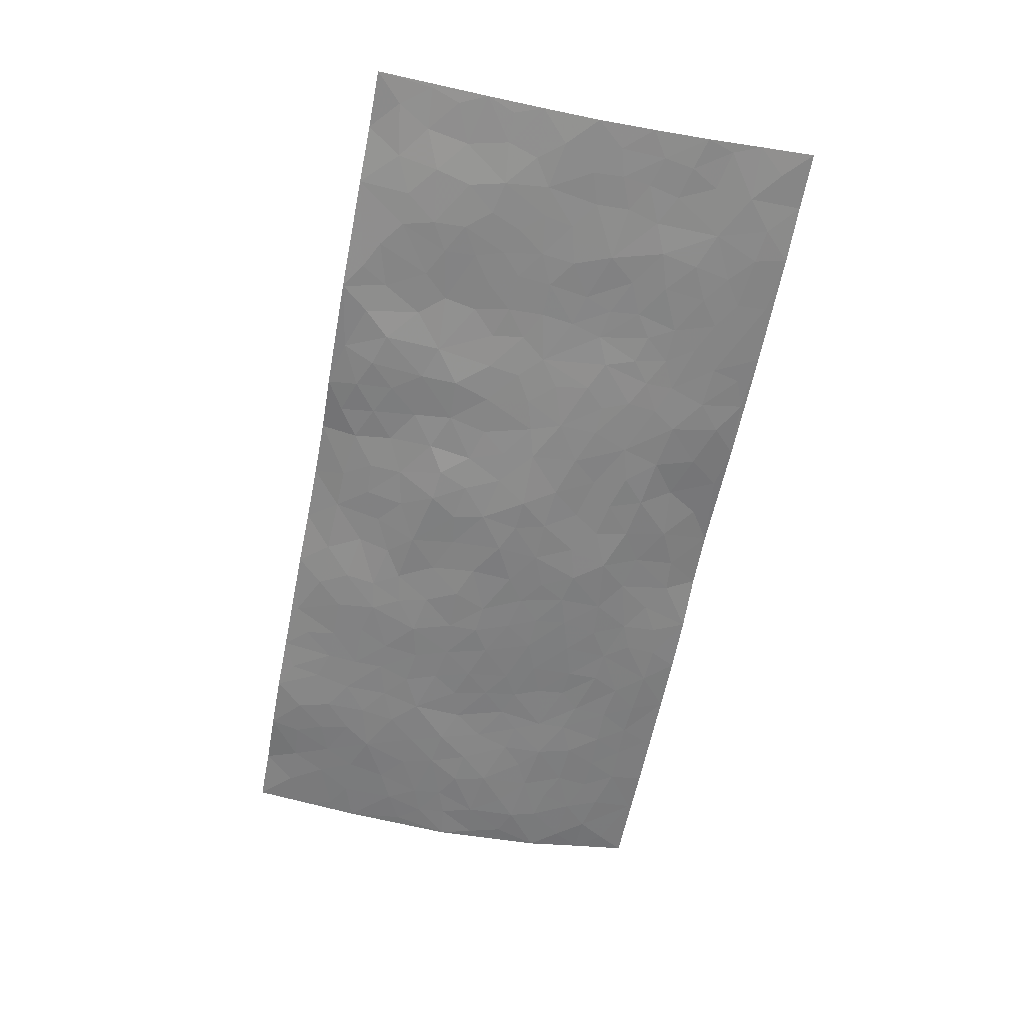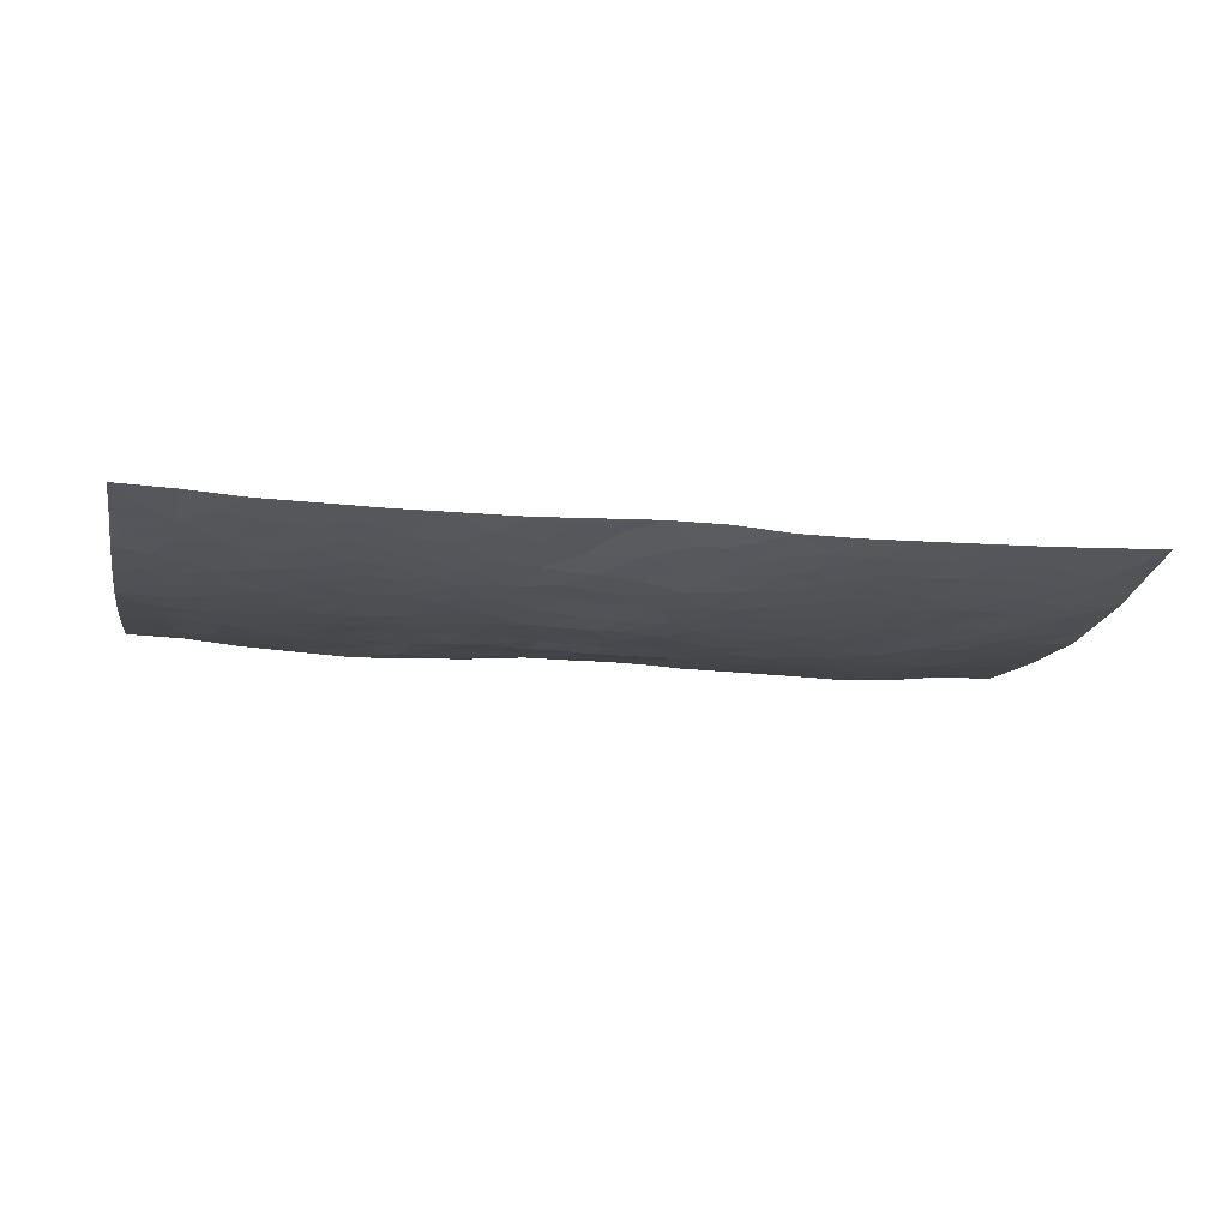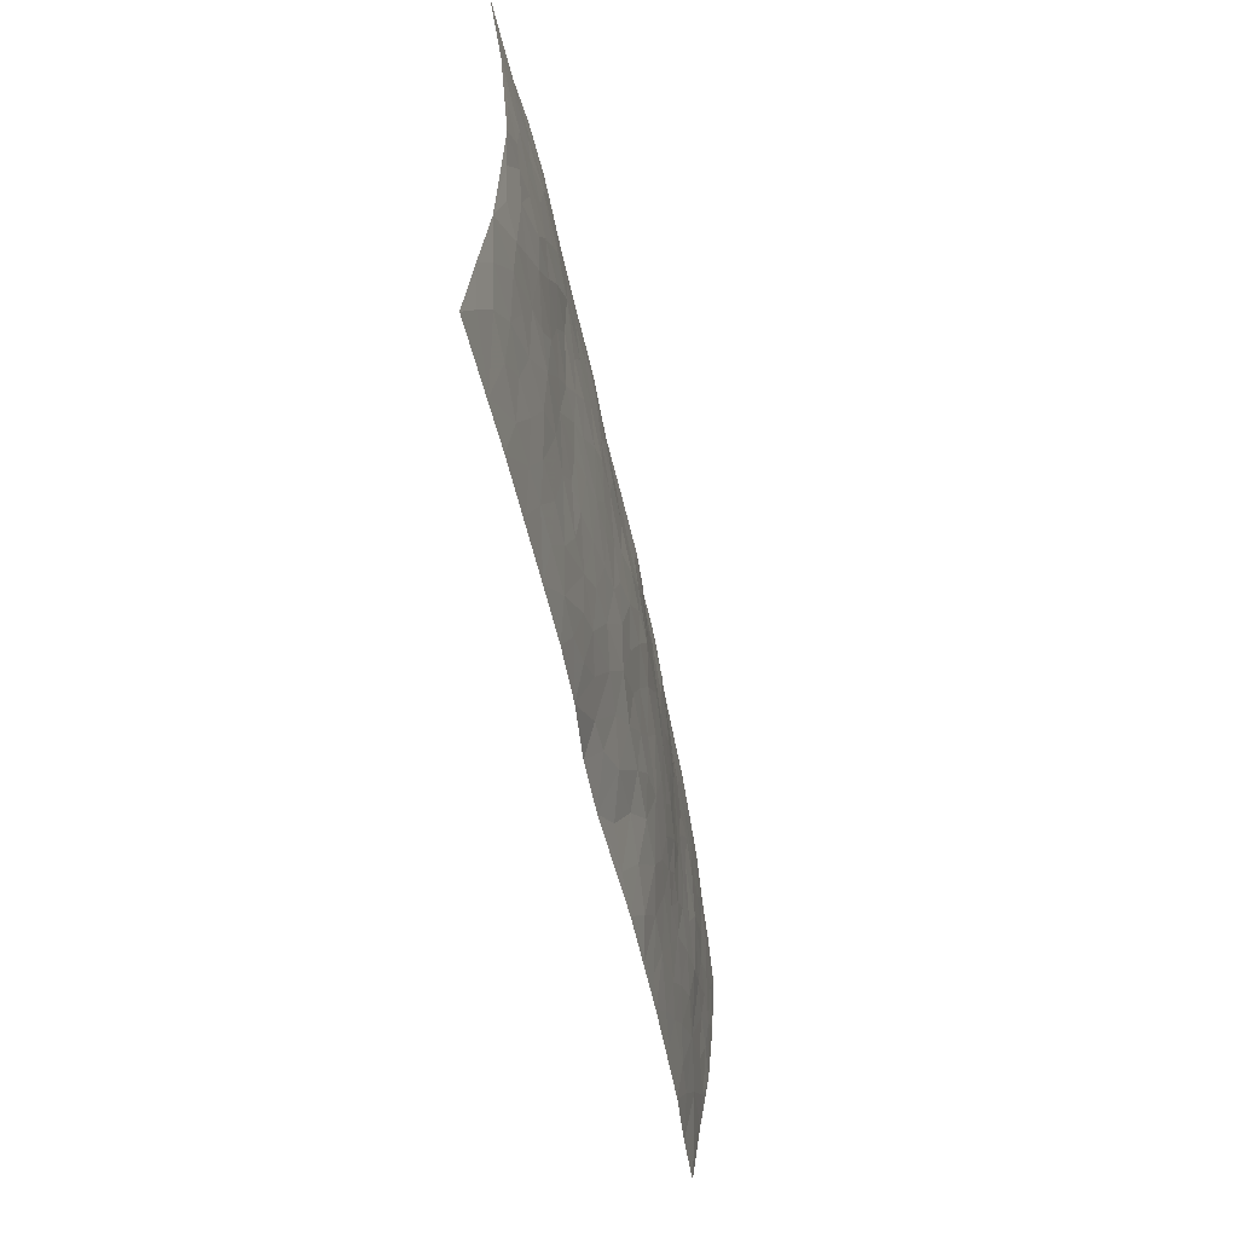
<metadata>
{"format":"obj","ext":"obj","renderer":"f3d","projection":"perspective","resolution":1024,"background":"white","views":[{"elev":-62.0,"azim":-101.1,"up":"+Z"},{"elev":-16.5,"azim":-10.8,"up":"+Z"},{"elev":-49.9,"azim":100.5,"up":"+Y"}]}
</metadata>
<code>
v -0.9972 0.006536 0.04905
v -0.9948 0.9949 0.05009
v 0.9966 0.005231 0.04726
v 0.9959 0.9953 0.04717
v -0.8116 0.3929 -0.007933
v -0.9975 0.5005 -0.006155
v -0.8739 0.3582 -0.003434
v -0.0002294 0.009346 0.044
v -0.9975 0.2522 0.01077
v -0.9398 0.3387 -0.0001369
v -0.748 0.004942 0.03654
v -0.9971 0.1295 0.0313
v -0.7241 0.2929 -0.006636
v -0.8725 0.00591 0.04471
v -0.8567 0.2892 0.002082
v -0.4985 0.005122 0.03253
v -0.9759 0.1908 0.01983
v -0.2987 0.1676 -0.00203
v -0.7914 0.3223 -0.004316
v -0.8787 0.1225 0.02307
v -0.9409 0.06738 0.03537
v -0.8105 0.06684 0.02842
v -0.6851 0.1285 0.01454
v -0.7374 0.07692 0.0234
v -0.8902 0.2089 0.01289
v -0.9273 0.2712 0.005582
v -0.7838 0.1782 0.01078
v -0.7053 0.2102 0.002081
v -0.8804 0.4885 -0.009956
v -0.9976 0.3761 -0.0003699
v -0.7466 0.9953 0.03547
v -0.5463 0.2227 -0.002224
v 0.265 0.158 0.001084
v -0.9969 0.7485 0.01427
v -0.3739 0.3926 -0.02176
v -0.7969 0.7529 0.0004183
v -0.8138 0.8307 0.0112
v -0.5922 0.4422 -0.01413
v -0.6113 0.6056 -0.01259
v -0.4978 0.9958 0.02282
v -0.974 0.6866 0.006335
v -0.6739 0.5625 -0.01405
v -0.3978 0.7529 -0.008252
v -0.5186 0.2799 -0.008209
v -0.4679 0.2254 -0.004108
v -0.5041 0.1631 0.005045
v -0.4565 0.6358 -0.0117
v -0.3734 0.5592 -0.02102
v 0.1691 0.4734 -0.0286
v -0.3398 0.2212 -0.008292
v -0.2139 0.6101 -0.01978
v -0.3821 0.6286 -0.01722
v -0.3074 0.06006 0.01844
v -0.6387 0.7102 -0.005694
v -0.4021 0.1948 -0.001852
v -0.8879 0.6181 -0.004561
v -0.03828 0.3481 -0.02273
v 0.05877 0.3392 -0.02366
v 0.3037 0.451 -0.02406
v -0.09644 0.5512 -0.02841
v -0.1679 0.5556 -0.02564
v 0.09418 0.6299 -0.02312
v -0.6445 0.3461 -0.01055
v -0.7627 0.5742 -0.01171
v -0.9681 0.8087 0.0206
v -0.5697 0.1305 0.01118
v -0.3739 0.01587 0.03063
v -0.8103 0.4664 -0.0105
v -0.6284 0.1731 0.005686
v -0.6249 0.02126 0.03145
v -0.2491 0.006527 0.03355
v -0.6265 0.09018 0.01922
v -0.5562 0.05567 0.02378
v -0.4388 0.04037 0.0258
v -0.4591 0.1057 0.01303
v -0.9076 0.6858 0.002563
v -0.9877 0.8718 0.03151
v -0.7505 0.5092 -0.01281
v -0.0002042 0.9906 0.04415
v -0.8178 0.6756 -0.006128
v -0.5721 0.3149 -0.00919
v -0.522 0.4608 -0.01517
v 0.007035 0.5712 -0.03032
v -0.04991 0.4827 -0.035
v 0.003763 0.4194 -0.03075
v -0.1262 0.1314 0.01079
v -0.5797 0.6697 -0.008291
v -0.932 0.5627 -0.006939
v -0.7457 0.6914 -0.0071
v -0.457 0.2968 -0.01202
v -0.6427 0.2675 -0.005957
v -0.5104 0.6876 -0.005742
v -0.1759 0.4846 -0.02992
v -0.2672 0.4355 -0.02646
v -0.6592 0.649 -0.009756
v -0.01099 0.1194 0.00957
v -0.4229 0.5097 -0.01962
v -0.3496 0.2878 -0.01628
v -0.2447 0.5033 -0.02634
v -0.1834 0.3815 -0.02627
v -0.9973 0.6246 0.002076
v -0.7183 0.623 -0.01071
v -0.8284 0.5799 -0.009723
v -0.3688 0.1117 0.009779
v -0.531 0.5328 -0.01556
v -0.6957 0.406 -0.01459
v -0.1319 0.3242 -0.0208
v -0.1516 0.2495 -0.01581
v -0.5273 0.6112 -0.01221
v 0.1109 0.7286 -0.01642
v -0.003306 0.2152 -0.01025
v -0.07369 0.2733 -0.01754
v 0.005229 0.2883 -0.01867
v -0.4372 0.3633 -0.01738
v -0.1997 0.1849 -0.004477
v -0.6662 0.4879 -0.01592
v -0.5667 0.381 -0.01255
v -0.501 0.3913 -0.01431
v -0.3131 0.5237 -0.02399
v -0.2634 0.3498 -0.02293
v -0.3617 0.4665 -0.02276
v -0.2302 0.2708 -0.01713
v -0.09196 0.4111 -0.0293
v -0.6056 0.5313 -0.0156
v -0.09341 0.199 -0.00805
v -0.217 0.09611 0.01334
v -0.4061 0.2581 -0.01065
v -0.9447 0.4381 -0.006028
v -0.8833 0.421 -0.007764
v 0.09439 0.4222 -0.02976
v 0.2126 0.2375 -0.01183
v 0.08464 0.5165 -0.03228
v 0.02035 0.4877 -0.03325
v 0.1697 0.3924 -0.02614
v 0.8069 0.4969 -0.01252
v 0.2247 0.4335 -0.02534
v 0.2717 0.313 -0.01842
v 0.1637 0.5671 -0.02668
v 0.1243 0.9918 0.04135
v -0.2982 0.619 -0.01955
v 0.4319 0.8791 0.008619
v 0.4982 0.9959 0.03013
v -0.2181 0.779 -0.002314
v -0.05925 0.8612 0.00837
v -0.3277 0.3481 -0.02086
v -0.4675 0.5654 -0.01575
v -0.07539 0.0583 0.02944
v -0.1607 0.02724 0.03215
v 0.1246 0.008557 0.04288
v 0.01365 0.8572 0.00796
v -0.01661 0.6997 -0.02389
v 0.4303 0.1967 -0.001445
v 0.3483 0.2894 -0.0138
v 0.6033 0.5265 -0.01302
v 0.5353 0.5471 -0.01576
v 0.4645 0.1357 0.007447
v 0.5332 0.2278 -0.001286
v 0.4227 0.3614 -0.01577
v 0.02352 0.6406 -0.02568
v -0.05985 0.6272 -0.02573
v -0.1489 0.7286 -0.01241
v -0.08781 0.6928 -0.02201
v -0.06092 0.7892 -0.003704
v -0.1383 0.6324 -0.02083
v 0.02148 0.7731 -0.007504
v 0.2487 0.994 0.03426
v -0.01922 0.9225 0.02121
v -0.2739 0.8443 0.001615
v -0.2027 0.8773 0.009287
v -0.3216 0.7797 -0.007413
v -0.2489 0.9936 0.03102
v -0.2321 0.6952 -0.01453
v -0.3237 0.6996 -0.01768
v -0.1423 0.8267 0.005474
v -0.1249 0.9909 0.04289
v 0.222 0.7453 -0.01041
v 0.1772 0.6667 -0.01853
v 0.3333 0.5951 -0.0223
v 0.2664 0.5228 -0.02605
v 0.2713 0.6658 -0.01956
v 0.4323 0.7443 -0.009641
v 0.3625 0.6834 -0.01846
v 0.2912 0.7331 -0.01297
v 0.06934 0.9248 0.02236
v 0.08017 0.8206 0.003053
v 0.1477 0.8551 0.009613
v 0.2544 0.8719 0.00609
v 0.3274 0.7933 -0.006639
v 0.2369 0.5954 -0.02524
v -0.897 0.8655 0.02488
v -0.6948 0.8161 0.003453
v -0.8846 0.7739 0.01177
v -0.8703 0.9943 0.04682
v -0.9369 0.9369 0.038
v -0.8242 0.919 0.0272
v -0.7463 0.8842 0.01512
v -0.6164 0.9275 0.0169
v -0.6742 0.8846 0.01232
v -0.7003 0.7457 -0.003916
v -0.571 0.8133 0.003649
v -0.6336 0.7806 -0.0004854
v -0.5206 0.8988 0.01452
v -0.3987 0.8766 0.003725
v -0.555 0.9581 0.01921
v -0.4736 0.8144 0.00393
v -0.4507 0.9339 0.01485
v -0.3514 0.9693 0.02242
v -0.5216 0.7595 8.244e-05
v -0.3261 0.8994 0.006691
v -0.2631 0.9277 0.01414
v 0.159 0.7834 -0.004096
v 0.2589 0.8035 -0.003636
v 0.1911 0.9301 0.02021
v 0.4001 0.8118 -0.002107
v 0.343 0.8798 0.006532
v 0.3879 0.9796 0.02812
v 0.2934 0.9355 0.01736
v 0.4493 0.9461 0.02119
v 0.3883 0.4933 -0.02234
v 0.3324 0.5288 -0.02486
v 0.4933 0.6043 -0.01633
v 0.4405 0.6647 -0.01613
v 0.414 0.5882 -0.01978
v 0.36 0.1904 -0.002179
v 0.4912 0.3347 -0.01063
v 0.4687 0.5225 -0.01909
v 0.354 0.3877 -0.02031
v -0.1263 0.9105 0.01865
v -0.1867 0.9532 0.02526
v 0.3265 0.1338 0.005042
v 0.6231 0.01717 0.03241
v 0.2052 0.3329 -0.02189
v 0.2769 0.3845 -0.02238
v 0.5953 0.2479 -0.002521
v 0.7475 0.9967 0.03174
v 0.9974 0.2517 0.00984
v 0.5012 0.8119 0.0002759
v 0.7322 0.4874 -0.01364
v 0.4977 0.7469 -0.007341
v 0.9971 0.5001 -0.002244
v 0.6824 0.2941 -0.006449
v 0.5196 0.4681 -0.01566
v 0.7929 0.3111 -0.003899
v 0.5726 0.4157 -0.01142
v 0.4984 0.004508 0.03229
v 0.09157 0.2515 -0.01724
v 0.5147 0.07827 0.01767
v 0.1371 0.3183 -0.02312
v 0.425 0.2667 -0.00874
v 0.8906 0.2655 0.002249
v 0.6542 0.4619 -0.0119
v 0.5888 0.08368 0.01911
v 0.4583 0.4259 -0.01738
v 0.6195 0.3719 -0.00954
v 0.2924 0.2325 -0.009352
v 0.4879 0.2717 -0.006012
v 0.2691 0.08016 0.01493
v 0.3736 0.004753 0.03014
v 0.2491 0.005623 0.03232
v 0.2046 0.1161 0.009874
v 0.06908 0.1708 0.0003551
v 0.1475 0.1901 -0.004251
v 0.6244 0.1483 0.009228
v 0.7919 0.4229 -0.0115
v 0.7626 0.2216 0.003945
v 0.6631 0.08244 0.02126
v 0.6825 0.3847 -0.00972
v 0.732 0.3394 -0.006875
v 0.9029 0.3264 -0.002785
v 0.76 0.5676 -0.01226
v 0.7054 0.1466 0.01191
v 0.7781 0.1512 0.01399
v 0.8564 0.3676 -0.006347
v 0.9604 0.3501 0.0008911
v 0.9032 0.4385 -0.007001
v 0.5937 0.3131 -0.007339
v 0.8361 0.1077 0.02186
v 0.3383 0.06492 0.01736
v 0.4188 0.07001 0.01649
v 0.0721 0.08089 0.02023
v 0.145 0.07522 0.02078
v 0.9967 0.748 0.01682
v 0.7457 0.08114 0.02347
v 0.6681 0.2161 0.001242
v 0.9792 0.425 -0.0005573
v 0.9243 0.5089 -0.005594
v 0.8241 0.2508 0.002349
v 0.5434 0.149 0.00762
v 0.7476 0.004607 0.03738
v 0.513 0.3942 -0.01314
v 0.9573 0.06647 0.03449
v 0.997 0.1286 0.02918
v 0.8562 0.1813 0.01165
v 0.9156 0.1262 0.02212
v 0.8446 0.01233 0.03984
v 0.9554 0.1897 0.01535
v 0.6794 0.5559 -0.01497
v 0.7058 0.633 -0.01085
v 0.5972 0.6364 -0.01375
v 0.8422 0.6911 0.0005398
v 0.6443 0.7716 -0.002437
v 0.9752 0.6242 0.005068
v 0.7828 0.6417 -0.006501
v 0.8718 0.5949 -0.004584
v 0.7484 0.744 -0.001975
v 0.8627 0.5304 -0.008261
v 0.9338 0.5737 -0.001825
v 0.9093 0.6588 0.001995
v 0.6532 0.6928 -0.009276
v 0.577 0.7242 -0.007581
v 0.52 0.6749 -0.01295
v 0.8699 0.8507 0.0203
v 0.7263 0.8707 0.01236
v 0.8281 0.7761 0.007787
v 0.9147 0.7766 0.01375
v 0.7958 0.8432 0.01437
v 0.9934 0.8716 0.03177
v 0.7082 0.8025 0.002854
v 0.9719 0.8094 0.02238
v 0.7561 0.9304 0.0225
v 0.8714 0.995 0.04482
v 0.6229 0.997 0.02715
v 0.8364 0.9239 0.02883
v 0.9241 0.9256 0.03338
v 0.6743 0.9339 0.0176
v 0.5678 0.9007 0.01337
v 0.5014 0.8806 0.01005
v 0.5607 0.9682 0.02395
v 0.5813 0.8219 0.002348
v 0.649 0.8606 0.007414
f 29 6 128
f 12 21 20
f 26 10 9
f 55 45 46
f 27 19 15
f 26 9 17
f 101 6 88
f 12 1 21
f 7 15 19
f 125 86 96
f 84 123 85
f 129 29 128
f 25 27 15
f 12 20 17
f 73 75 66
f 22 14 11
f 26 17 25
f 9 12 17
f 25 15 26
f 5 129 7
f 52 146 48
f 55 18 50
f 7 19 5
f 20 27 25
f 124 82 105
f 41 76 34
f 20 14 22
f 14 20 21
f 14 21 1
f 24 22 11
f 24 27 22
f 72 66 69
f 69 32 91
f 70 24 11
f 24 23 27
f 17 20 25
f 27 20 22
f 10 15 7
f 10 26 15
f 23 28 27
f 27 13 19
f 28 23 69
f 13 27 28
f 119 121 94
f 10 7 129
f 6 30 128
f 9 10 30
f 36 192 80
f 80 102 89
f 118 81 44
f 64 103 78
f 115 126 86
f 45 32 46
f 91 63 13
f 129 68 29
f 95 87 54
f 95 54 199
f 202 40 204
f 82 97 105
f 29 88 6
f 18 55 104
f 148 126 71
f 38 82 124
f 50 18 122
f 117 82 38
f 5 19 106
f 82 117 118
f 80 64 102
f 127 45 55
f 194 77 190
f 98 35 114
f 39 124 105
f 127 50 98
f 106 19 13
f 66 75 46
f 39 95 42
f 63 117 38
f 95 89 102
f 101 56 76
f 51 140 99
f 18 53 126
f 62 83 132
f 45 127 90
f 112 113 57
f 103 29 68
f 130 85 58
f 109 39 105
f 35 94 121
f 113 246 58
f 151 165 163
f 120 100 94
f 114 127 98
f 192 190 65
f 95 39 87
f 36 191 37
f 67 104 74
f 56 101 88
f 13 63 106
f 192 34 76
f 268 241 243
f 108 115 125
f 93 84 60
f 133 84 85
f 156 288 157
f 101 76 41
f 80 103 64
f 105 97 146
f 99 61 51
f 92 109 47
f 125 96 111
f 158 227 153
f 75 104 55
f 69 66 32
f 81 91 32
f 106 78 68
f 42 64 78
f 77 34 65
f 24 70 72
f 75 73 16
f 16 71 67
f 2 34 77
f 13 28 91
f 103 56 88
f 56 80 76
f 72 69 23
f 11 16 70
f 16 73 70
f 16 67 74
f 115 18 126
f 24 72 23
f 73 72 70
f 16 74 75
f 72 73 66
f 32 45 44
f 84 83 60
f 66 46 32
f 78 106 116
f 117 63 81
f 67 53 104
f 103 68 78
f 69 91 28
f 36 80 89
f 106 38 116
f 106 68 5
f 81 118 117
f 62 132 138
f 32 44 81
f 53 67 71
f 57 58 85
f 123 100 107
f 93 60 61
f 33 230 224
f 8 96 147
f 132 133 130
f 140 48 119
f 93 100 123
f 122 98 50
f 164 60 160
f 53 71 126
f 125 112 108
f 193 194 195
f 75 55 46
f 63 91 81
f 56 103 80
f 196 198 31
f 18 104 53
f 121 48 97
f 38 106 63
f 118 97 82
f 97 35 121
f 51 172 140
f 130 134 49
f 87 39 109
f 288 252 263
f 97 114 35
f 47 43 92
f 57 113 58
f 248 130 58
f 34 101 41
f 114 90 127
f 116 124 42
f 145 94 35
f 118 114 97
f 167 79 175
f 98 145 35
f 85 123 57
f 43 47 52
f 199 36 89
f 42 78 116
f 159 83 62
f 88 29 103
f 74 104 75
f 118 44 90
f 173 140 172
f 42 95 102
f 190 192 37
f 65 190 77
f 89 95 199
f 125 111 112
f 92 87 109
f 18 115 122
f 177 180 176
f 112 57 107
f 109 105 146
f 93 94 100
f 285 286 275
f 96 86 147
f 137 232 131
f 57 123 107
f 87 92 208
f 49 134 136
f 132 130 49
f 161 164 162
f 50 127 55
f 122 108 107
f 122 107 100
f 48 140 52
f 118 90 114
f 99 119 94
f 123 84 93
f 36 37 192
f 48 121 119
f 120 122 100
f 39 42 124
f 38 124 116
f 248 58 246
f 44 45 90
f 98 122 120
f 146 52 47
f 94 93 99
f 168 209 170
f 212 183 188
f 202 197 200
f 42 102 64
f 107 108 112
f 99 93 61
f 8 280 96
f 112 111 113
f 125 115 86
f 115 108 122
f 128 30 10
f 5 68 129
f 10 129 128
f 132 49 138
f 83 84 133
f 130 133 85
f 83 133 132
f 248 134 130
f 156 152 224
f 151 110 165
f 212 186 211
f 153 224 249
f 254 251 244
f 246 261 262
f 225 158 249
f 49 136 179
f 185 184 150
f 214 188 181
f 181 188 182
f 161 163 174
f 143 170 172
f 110 211 185
f 184 79 167
f 174 228 169
f 62 110 159
f 163 150 144
f 210 169 229
f 170 143 168
f 176 211 110
f 98 120 145
f 94 145 120
f 48 146 97
f 109 146 47
f 148 86 126
f 147 86 148
f 71 8 148
f 8 147 148
f 244 276 254
f 232 136 134
f 174 143 161
f 60 83 160
f 163 162 151
f 159 160 83
f 261 281 262
f 259 281 149
f 219 220 59
f 246 113 111
f 33 255 131
f 157 256 152
f 137 255 153
f 230 278 279
f 262 260 33
f 154 155 242
f 131 255 137
f 248 131 232
f 281 280 149
f 259 258 278
f 220 179 59
f 159 151 160
f 162 160 151
f 164 61 60
f 228 174 144
f 144 174 163
f 159 110 151
f 161 172 164
f 186 184 185
f 161 162 163
f 61 164 51
f 160 162 164
f 187 217 213
f 150 163 165
f 205 202 200
f 79 184 139
f 170 43 173
f 174 169 143
f 161 143 172
f 167 144 150
f 176 180 183
f 172 170 173
f 223 226 221
f 185 150 165
f 99 140 119
f 207 206 203
f 172 51 164
f 43 52 173
f 173 52 140
f 167 175 228
f 228 229 169
f 210 168 169
f 177 110 62
f 189 138 179
f 62 138 177
f 136 232 233
f 181 182 222
f 150 184 167
f 178 180 189
f 49 179 138
f 177 138 189
f 180 178 182
f 178 179 220
f 307 308 304
f 222 223 221
f 215 187 188
f 176 183 212
f 187 213 186
f 214 215 188
f 185 211 186
f 237 181 239
f 182 188 183
f 110 185 165
f 216 215 141
f 211 176 212
f 182 183 180
f 176 110 177
f 213 184 186
f 178 189 179
f 177 189 180
f 195 190 37
f 197 198 200
f 195 194 190
f 34 192 65
f 80 192 76
f 37 196 195
f 194 2 77
f 193 2 194
f 196 37 191
f 31 193 195
f 198 196 191
f 31 195 196
f 199 201 191
f 197 204 31
f 198 191 201
f 31 198 197
f 201 199 54
f 36 199 191
f 54 208 201
f 208 43 205
f 208 54 87
f 198 201 200
f 206 205 203
f 43 170 203
f 210 207 209
f 40 202 206
f 31 204 40
f 197 202 204
f 208 205 200
f 43 203 205
f 205 206 202
f 203 209 207
f 171 40 207
f 40 206 207
f 208 200 201
f 43 208 92
f 170 209 203
f 168 143 169
f 207 210 171
f 168 210 209
f 188 187 212
f 212 187 186
f 166 139 213
f 184 213 139
f 237 214 181
f 215 214 141
f 216 141 218
f 213 217 166
f 142 166 216
f 217 216 166
f 187 215 217
f 216 217 215
f 237 141 214
f 142 216 218
f 223 222 182
f 179 136 59
f 223 220 219
f 267 238 251
f 237 327 141
f 223 182 178
f 158 290 253
f 220 223 178
f 59 233 227
f 233 59 136
f 248 246 131
f 153 249 158
f 251 254 267
f 223 219 226
f 111 261 246
f 297 251 238
f 276 256 157
f 167 228 144
f 229 228 175
f 175 171 229
f 229 171 210
f 260 257 33
f 265 271 272
f 266 289 283
f 269 243 250
f 249 224 152
f 266 283 271
f 227 233 137
f 253 227 158
f 325 313 320
f 135 264 275
f 310 329 239
f 270 298 297
f 249 256 225
f 275 273 269
f 311 222 221
f 155 154 299
f 234 276 157
f 310 311 299
f 222 239 181
f 221 226 155
f 266 263 252
f 242 290 244
f 264 273 275
f 273 264 243
f 242 244 154
f 276 290 225
f 288 234 157
f 240 282 302
f 275 286 306
f 225 290 158
f 234 263 284
f 241 254 276
f 233 232 137
f 137 153 227
f 264 135 238
f 244 251 154
f 260 259 257
f 227 253 219
f 33 224 255
f 154 297 299
f 240 302 307
f 297 154 251
f 264 268 243
f 253 226 219
f 271 284 263
f 277 294 293
f 290 242 253
f 241 234 284
f 59 227 219
f 242 155 226
f 252 245 231
f 157 152 156
f 257 230 33
f 152 256 249
f 278 230 257
f 262 33 131
f 224 153 255
f 259 278 257
f 134 248 232
f 230 279 224
f 96 261 111
f 261 96 280
f 280 281 261
f 246 262 131
f 252 247 245
f 268 267 241
f 283 277 272
f 288 247 252
f 275 274 285
f 295 291 294
f 267 268 264
f 263 234 288
f 309 310 299
f 290 276 244
f 283 272 271
f 267 254 241
f 265 243 241
f 236 240 285
f 297 238 270
f 303 305 298
f 241 276 234
f 221 155 299
f 272 277 293
f 250 243 287
f 286 285 240
f 284 271 265
f 271 263 266
f 295 3 291
f 225 256 276
f 241 284 265
f 289 266 231
f 3 292 291
f 321 235 323
f 293 294 296
f 279 278 258
f 245 279 258
f 279 156 224
f 260 281 259
f 280 8 149
f 262 281 260
f 231 266 252
f 267 264 238
f 306 304 270
f 283 289 295
f 243 269 273
f 236 269 250
f 294 292 296
f 274 236 285
f 269 274 275
f 250 287 293
f 245 289 231
f 236 274 269
f 156 279 247
f 242 226 253
f 247 279 245
f 243 265 287
f 288 156 247
f 265 272 293
f 296 292 236
f 293 287 265
f 295 294 277
f 277 283 295
f 236 250 296
f 289 3 295
f 292 294 291
f 293 296 250
f 300 304 308
f 325 320 235
f 329 330 326
f 270 304 303
f 270 303 298
f 309 305 301
f 135 306 270
f 299 297 298
f 298 309 299
f 238 135 270
f 300 314 305
f 303 300 305
f 304 306 307
f 300 303 304
f 282 319 315
f 322 325 235
f 275 306 135
f 307 306 286
f 240 307 286
f 308 307 302
f 302 282 308
f 308 282 315
f 305 309 298
f 310 309 301
f 310 301 329
f 310 239 311
f 222 311 239
f 299 311 221
f 319 312 315
f 312 323 316
f 301 305 318
f 305 314 316
f 300 308 315
f 316 314 312
f 312 314 315
f 315 314 300
f 323 312 324
f 316 313 318
f 282 4 317
f 330 313 325
f 4 321 324
f 235 320 323
f 282 317 319
f 312 319 317
f 326 325 322
f 316 320 313
f 316 318 305
f 142 218 327
f 327 218 141
f 316 323 320
f 324 312 317
f 4 324 317
f 321 323 324
f 318 313 330
f 328 326 322
f 326 327 329
f 329 327 237
f 326 328 327
f 322 142 328
f 327 328 142
f 329 237 239
f 301 318 330
f 326 330 325
f 330 329 301

</code>
